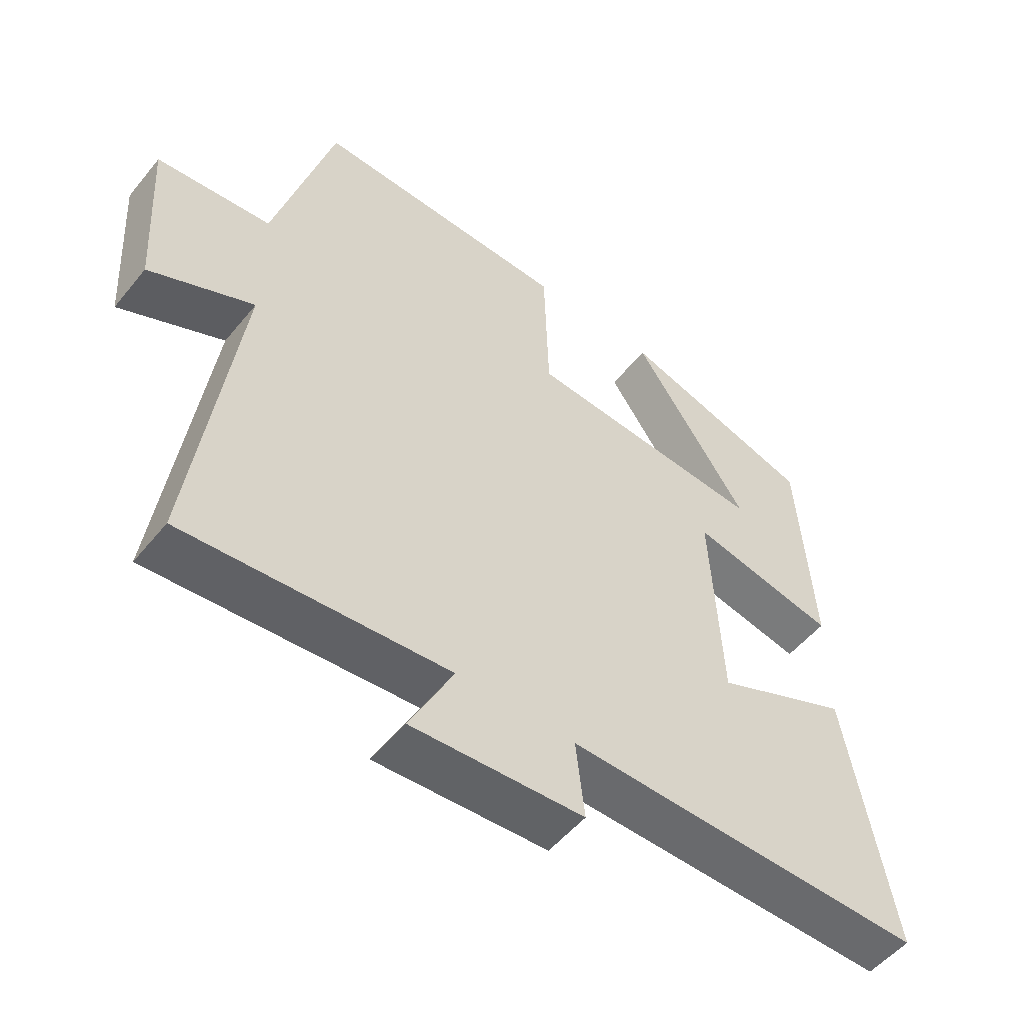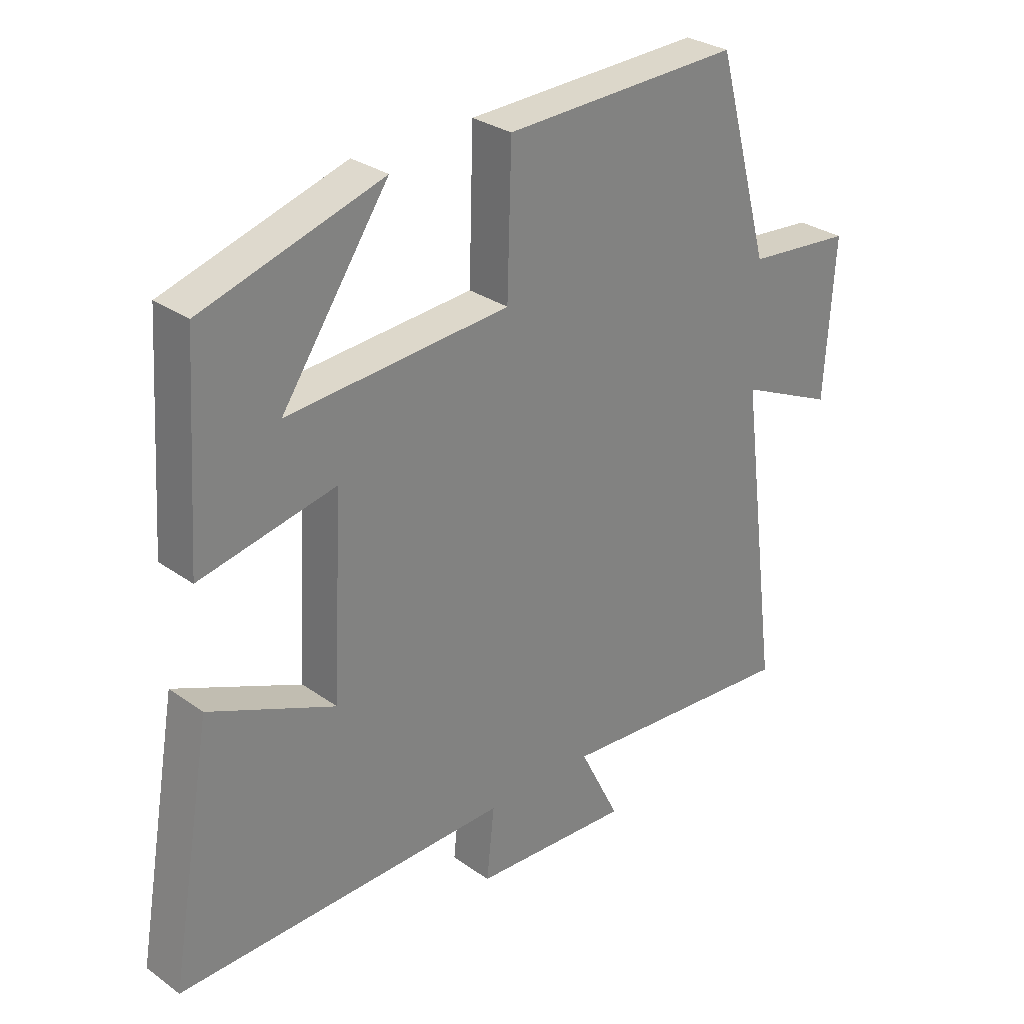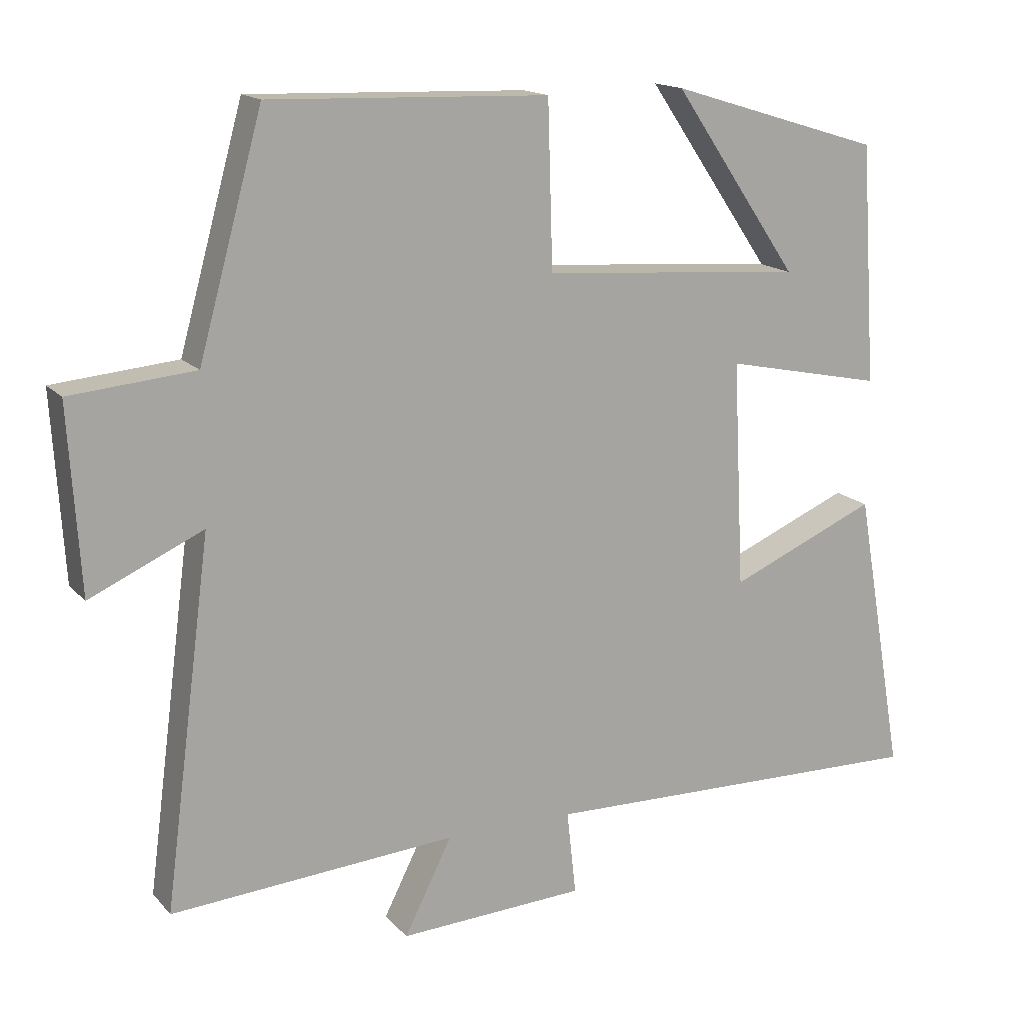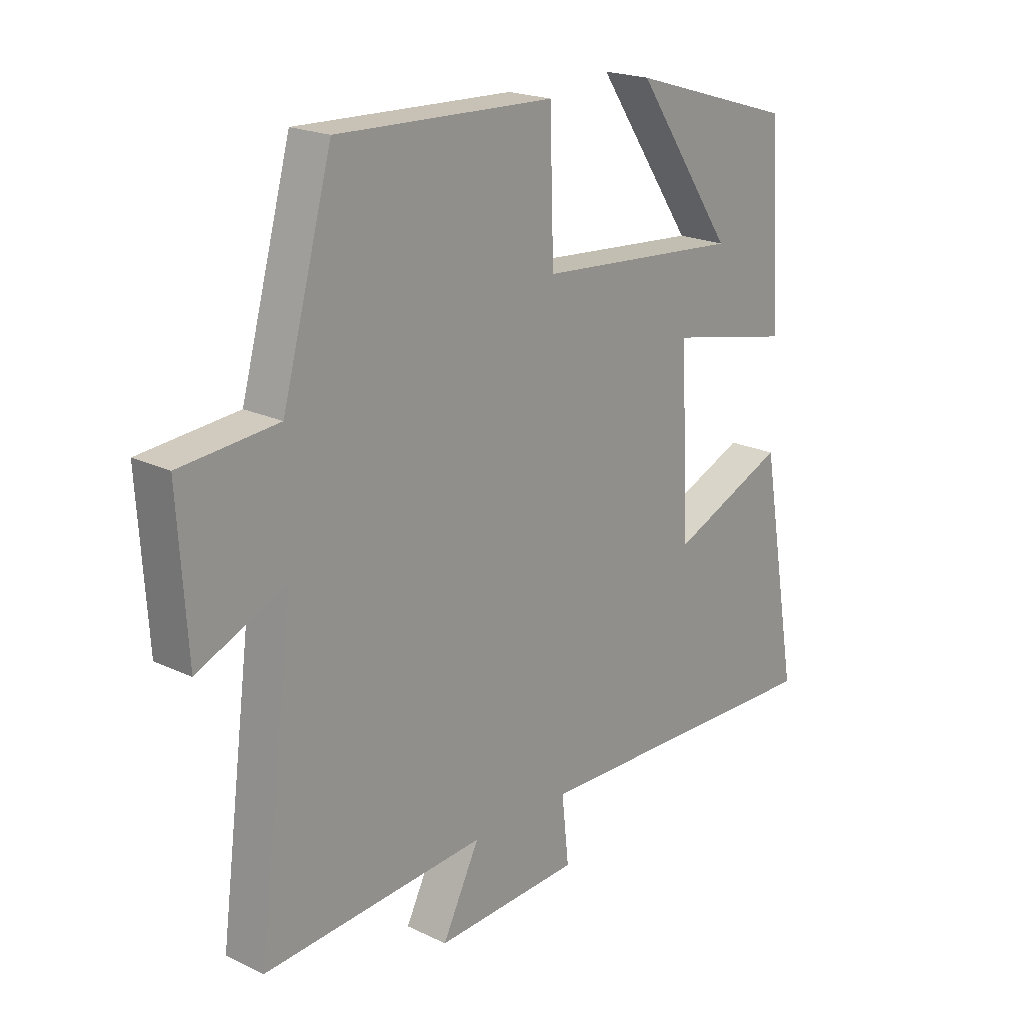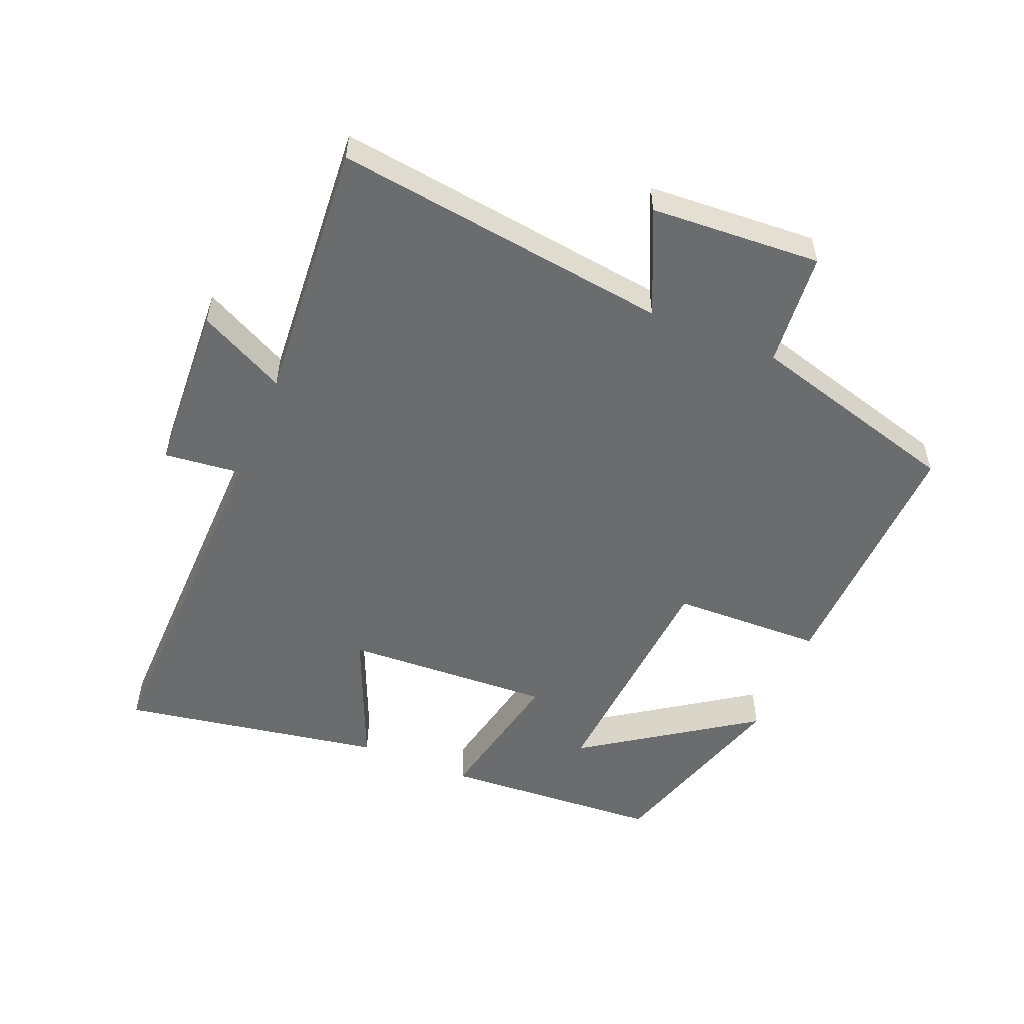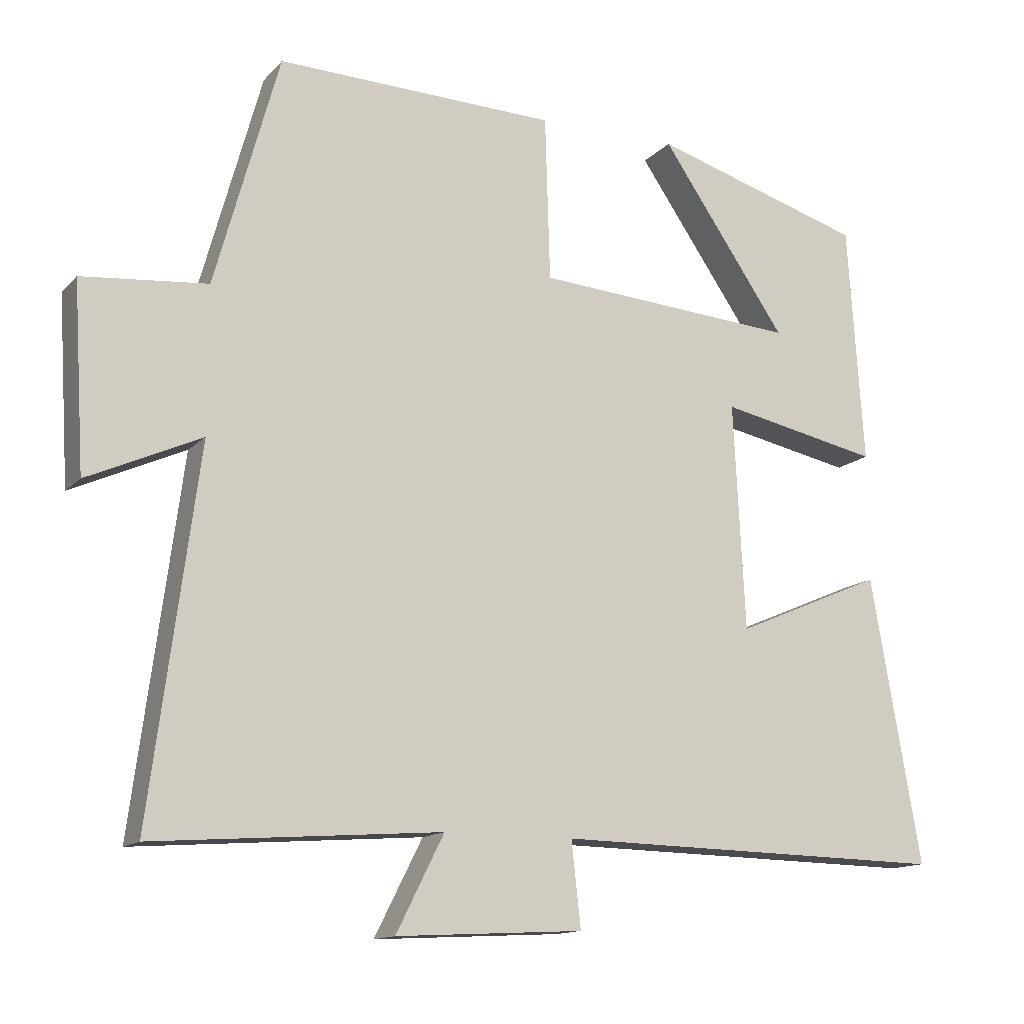
<metadata>
{"format":"obj","ext":"obj","renderer":"f3d","projection":"perspective","resolution":1024,"background":"white","views":[{"elev":-52.5,"azim":-38.1,"up":"+Z"},{"elev":29.5,"azim":136.3,"up":"+Z"},{"elev":15.7,"azim":-26.6,"up":"+Z"},{"elev":20.3,"azim":-48.7,"up":"+Z"},{"elev":-53.6,"azim":-112.5,"up":"+Y"},{"elev":-13.6,"azim":-25.8,"up":"+Z"}]}
</metadata>
<code>
v -0.567 0.07 -0.53
v -0.5 0.07 -0.017
v -0.659 0.07 -0.089
v -0.675 0.07 0.171
v -0.5 0.07 0.187
v -0.41 0.07 0.513
v -0.018 0.07 0.5
v -0.011 0.07 0.269
v 0.357 0.07 0.241
v 0.18 0.07 0.5
v 0.478 0.07 0.409
v 0.5 0.07 0.073
v 0.276 0.07 0.12
v 0.292 0.07 -0.198
v 0.5 0.07 -0.109
v 0.57 0.07 -0.511
v 0.017 0.07 -0.5
v 0.03 0.07 -0.619
v -0.232 0.07 -0.633
v -0.165 0.07 -0.5
v -0.567 0 -0.53
v -0.5 0 -0.017
v -0.659 0 -0.089
v -0.675 0 0.171
v -0.5 0 0.187
v -0.41 0 0.513
v -0.018 0 0.5
v -0.011 0 0.269
v 0.357 0 0.241
v 0.18 0 0.5
v 0.478 0 0.409
v 0.5 0 0.073
v 0.276 0 0.12
v 0.292 0 -0.198
v 0.5 0 -0.109
v 0.57 0 -0.511
v 0.017 0 -0.5
v 0.03 0 -0.619
v -0.232 0 -0.633
v -0.165 0 -0.5
f 17 18 19 20
f 14 15 16 17
f 13 14 17 20
f 11 12 13
f 9 10 11
f 9 11 13 20
f 5 6 7 8
f 5 8 9 20
f 2 3 4 5
f 20 1 2
f 2 5 20
f 40 39 38 37
f 37 36 35 34
f 40 37 34 33
f 33 32 31
f 31 30 29
f 40 33 31 29
f 28 27 26 25
f 40 29 28 25
f 25 24 23 22
f 22 21 40
f 40 25 22
f 1 21 22 2
f 2 22 23 3
f 3 23 24 4
f 4 24 25 5
f 5 25 26 6
f 6 26 27 7
f 7 27 28 8
f 8 28 29 9
f 9 29 30 10
f 10 30 31 11
f 11 31 32 12
f 12 32 33 13
f 13 33 34 14
f 14 34 35 15
f 15 35 36 16
f 16 36 37 17
f 17 37 38 18
f 18 38 39 19
f 19 39 40 20
f 20 40 21 1

</code>
